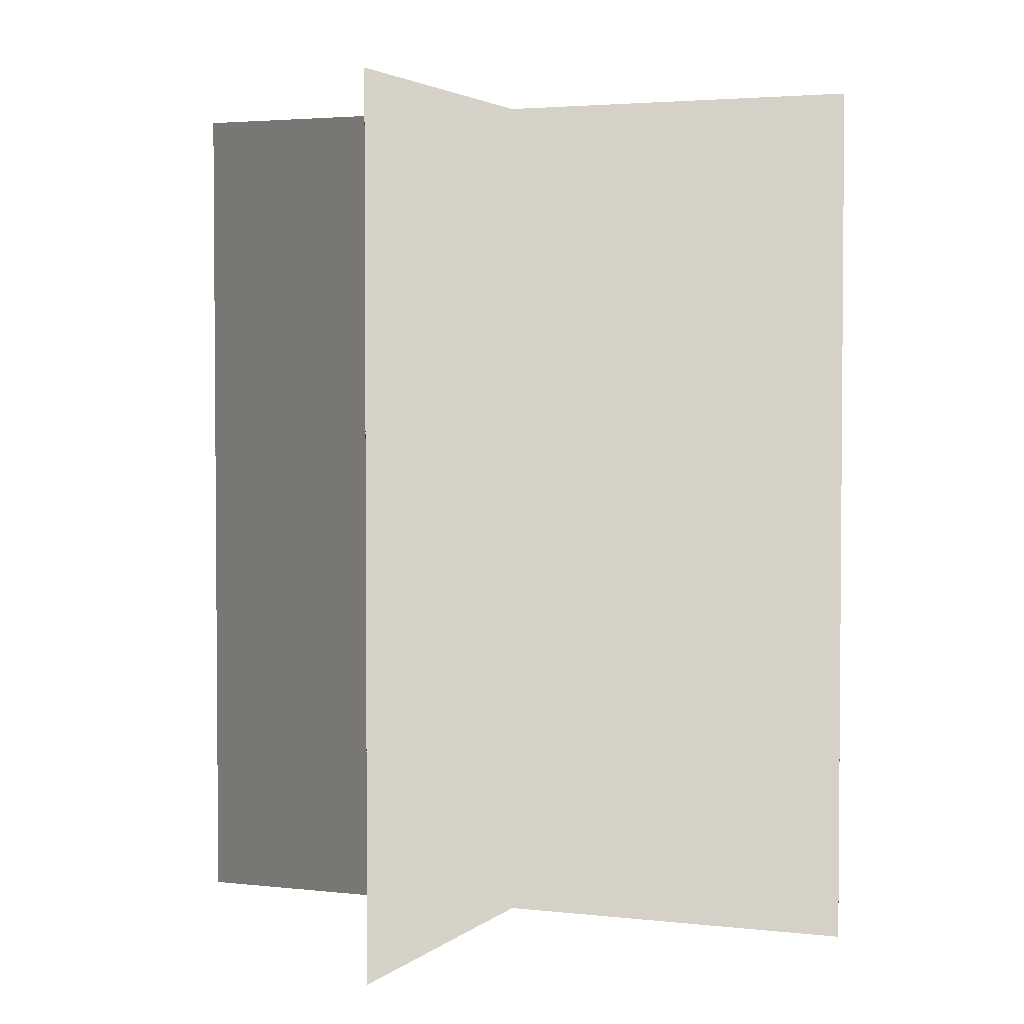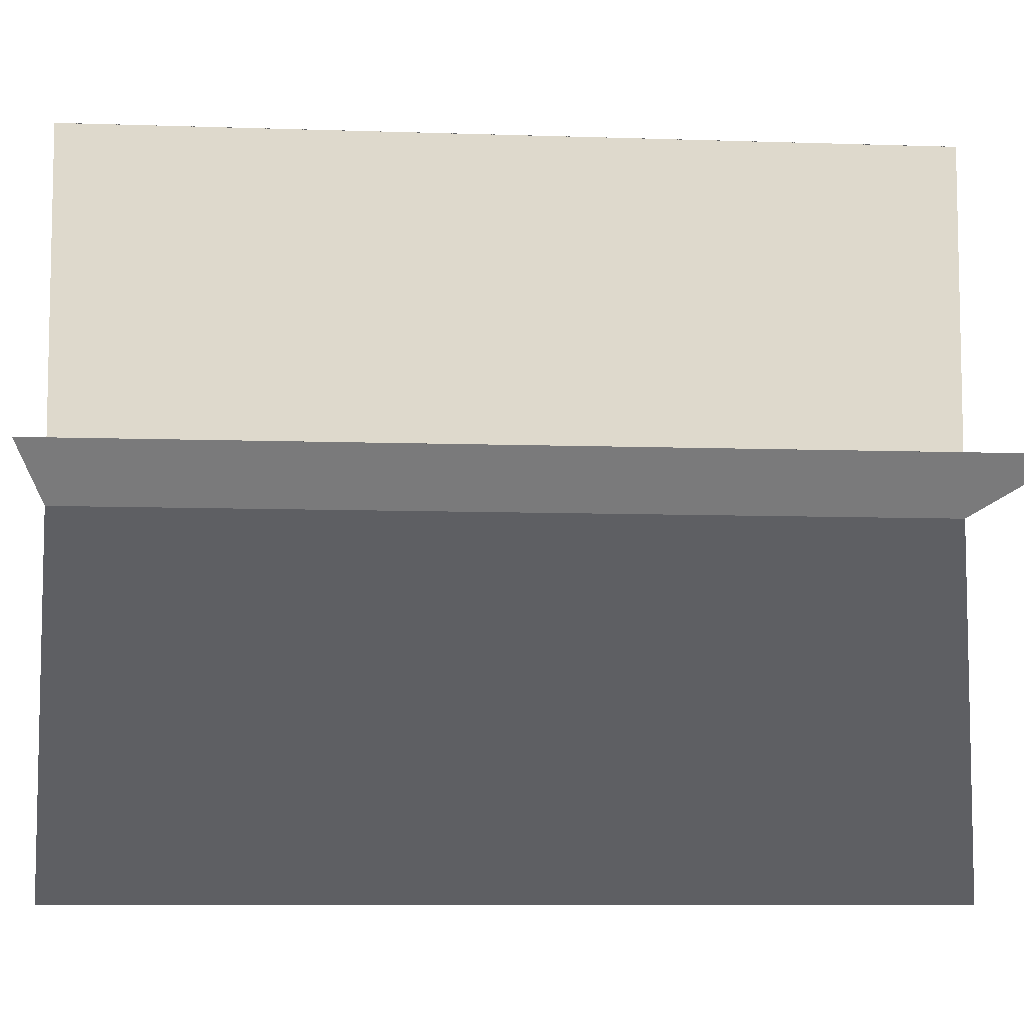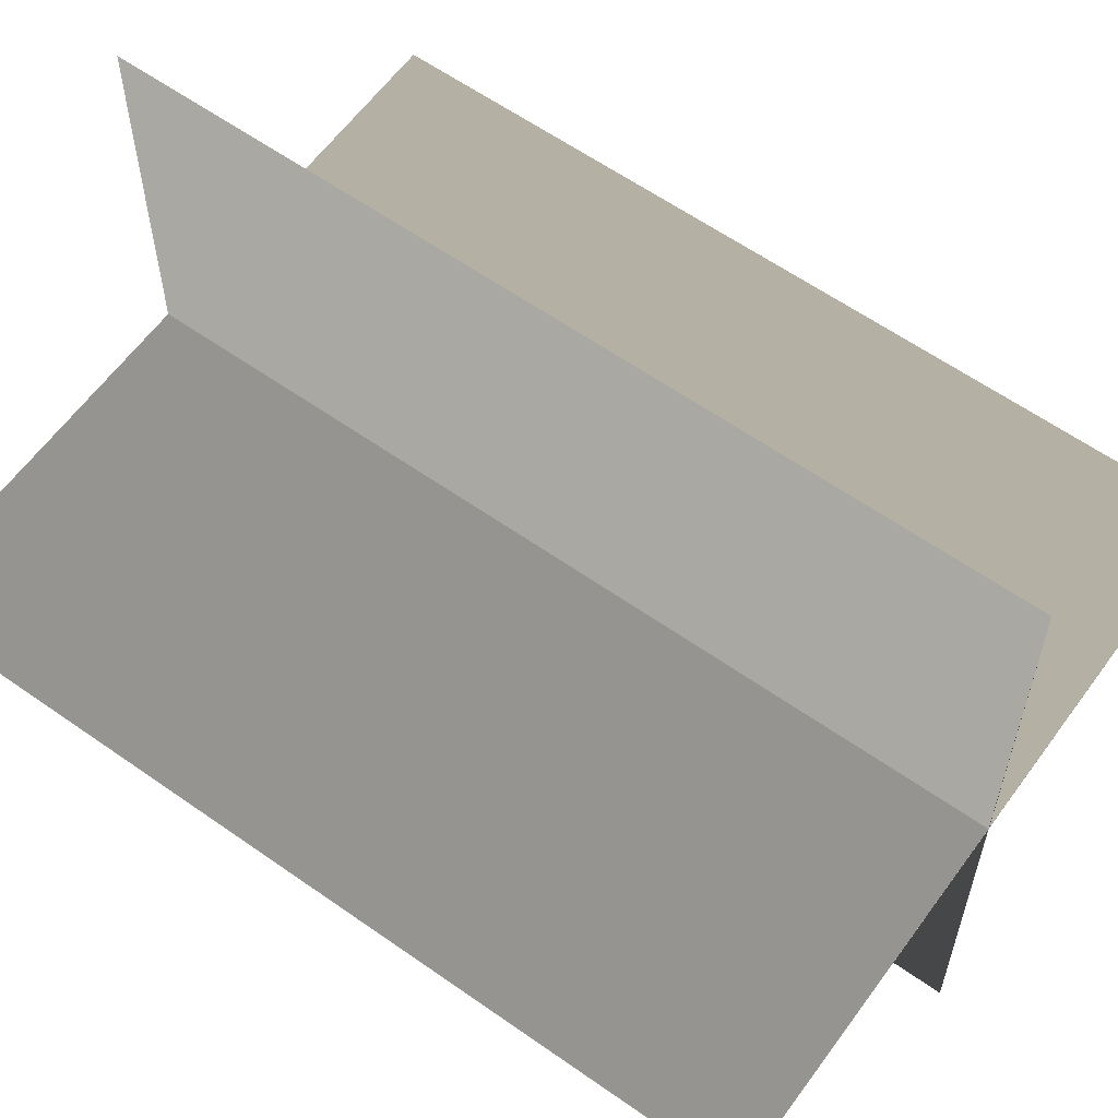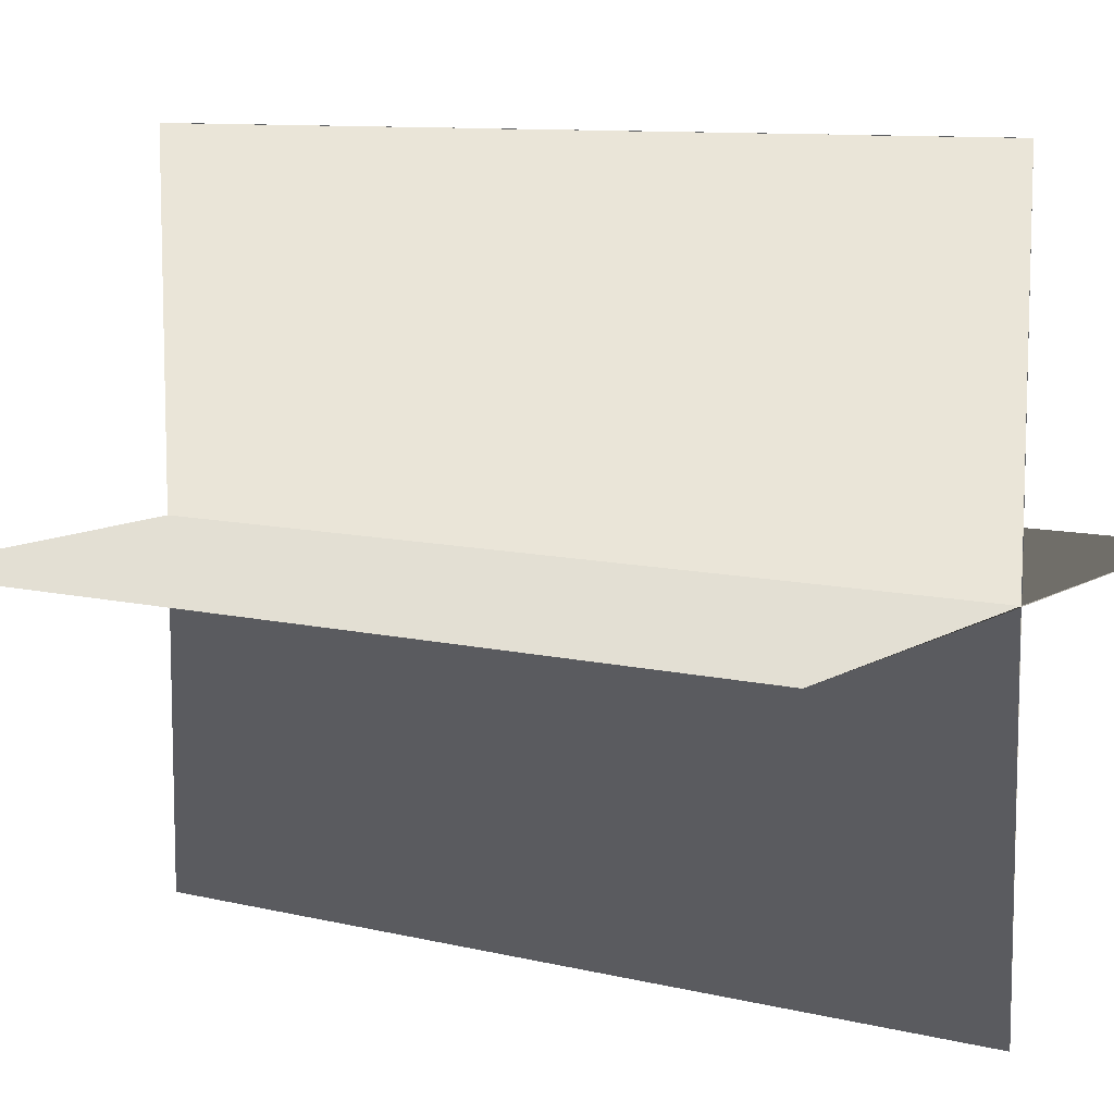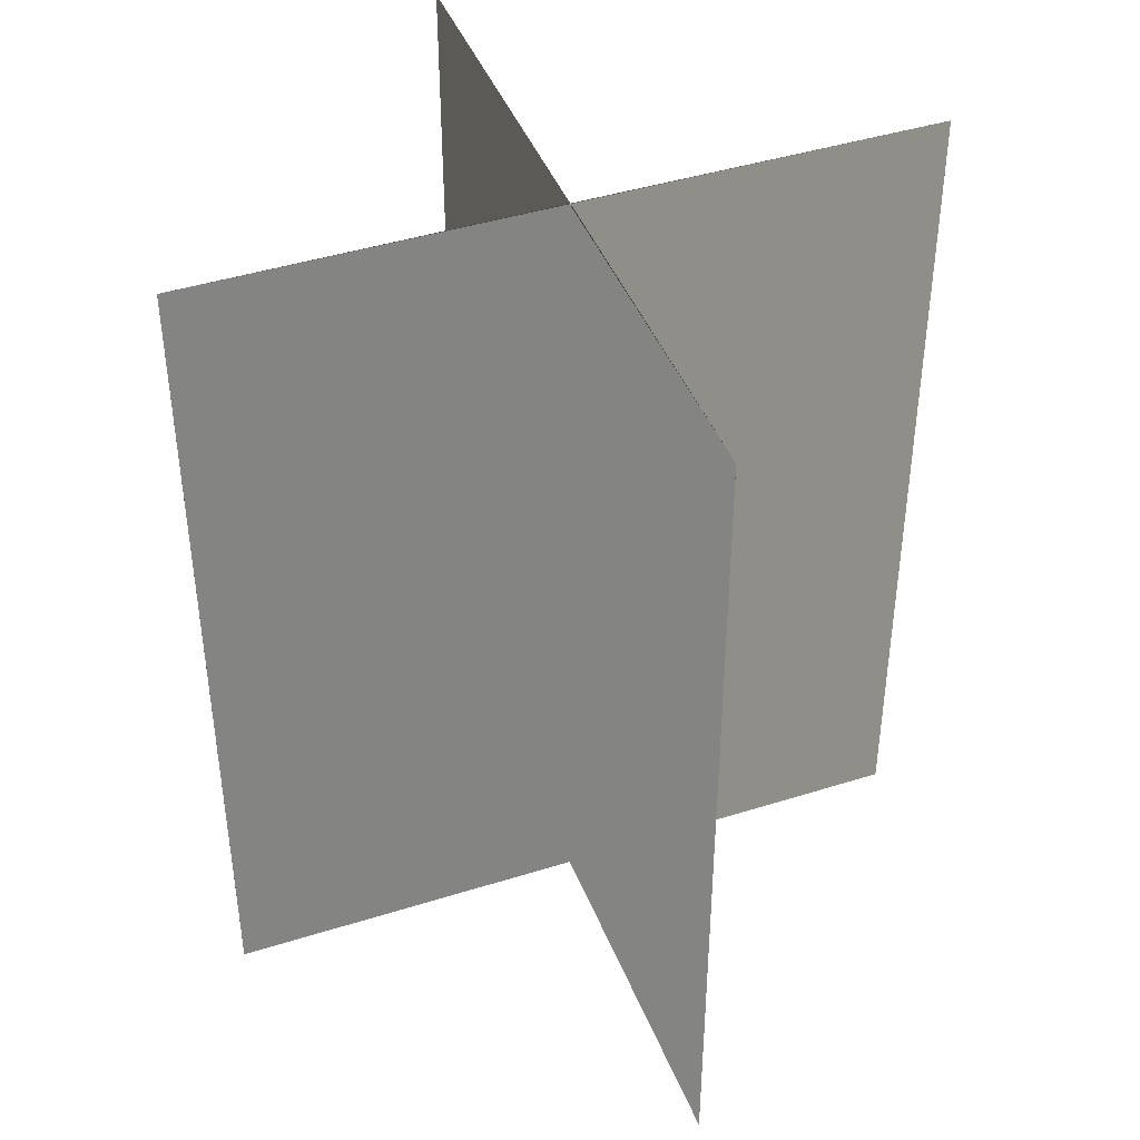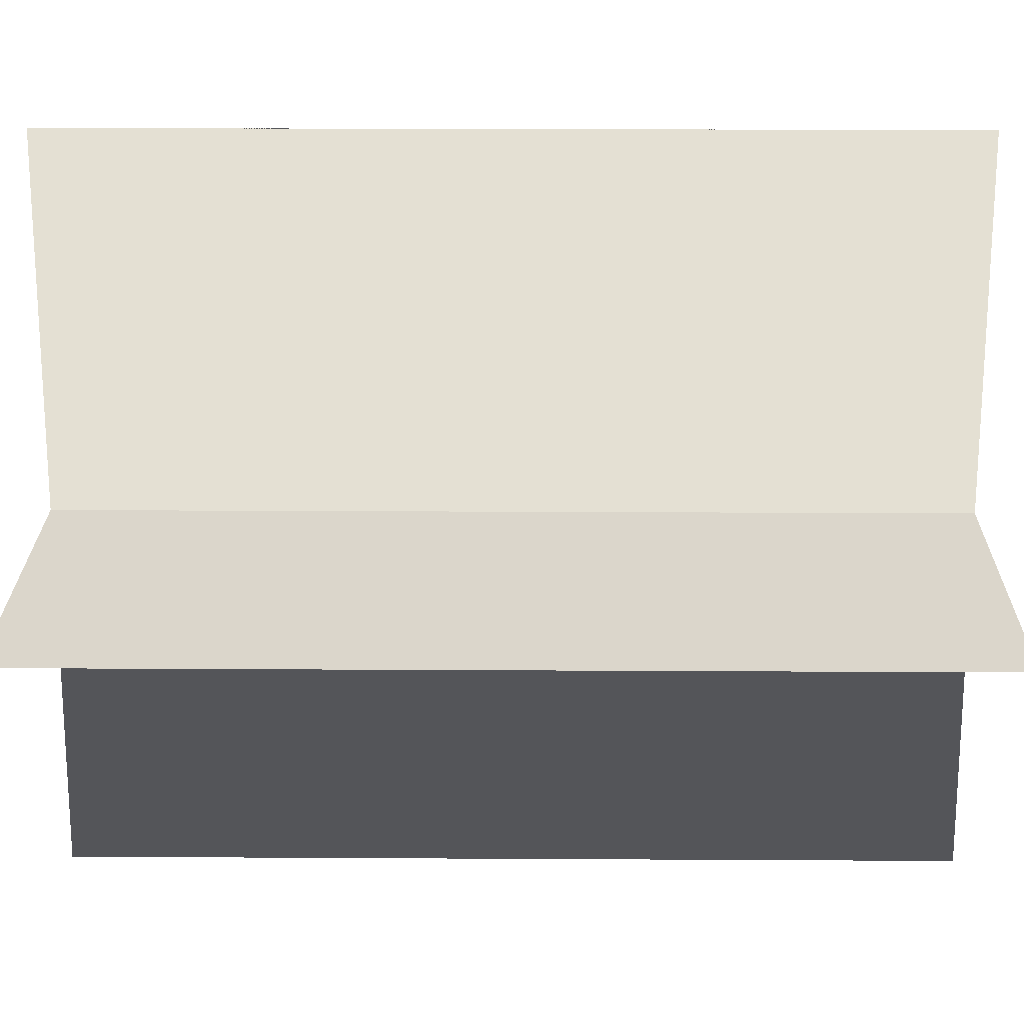
<metadata>
{"format":"obj","ext":"obj","renderer":"f3d","projection":"perspective","resolution":1024,"background":"white","views":[{"elev":3.0,"azim":22.2,"up":"+Y"},{"elev":-8.5,"azim":84.6,"up":"+Z"},{"elev":60.5,"azim":-54.2,"up":"+Z"},{"elev":9.6,"azim":122.6,"up":"+Z"},{"elev":43.2,"azim":-110.5,"up":"+Y"},{"elev":20.7,"azim":90.6,"up":"+Z"}]}
</metadata>
<code>
v -12.63 0 0
v 0 0 0.015
v -12.63 30 0
v 0 30 0.015
v 12.63 0 0
v 0 0 -0.015
v 12.63 30 0
v 0 30 -0.015
v 0 0 12.63
v 0.015 0 0
v 0 30 12.63
v 0.015 30 0
v 0 0 -12.63
v -0.015 0 0
v 0 30 -12.63
v -0.015 30 0
g CreateFan
f 1 2 4 3
f 5 6 8 7
f 5 7 4 2
f 1 3 8 6
f 9 10 12 11
f 13 14 16 15
f 13 15 12 10
f 9 11 16 14

</code>
